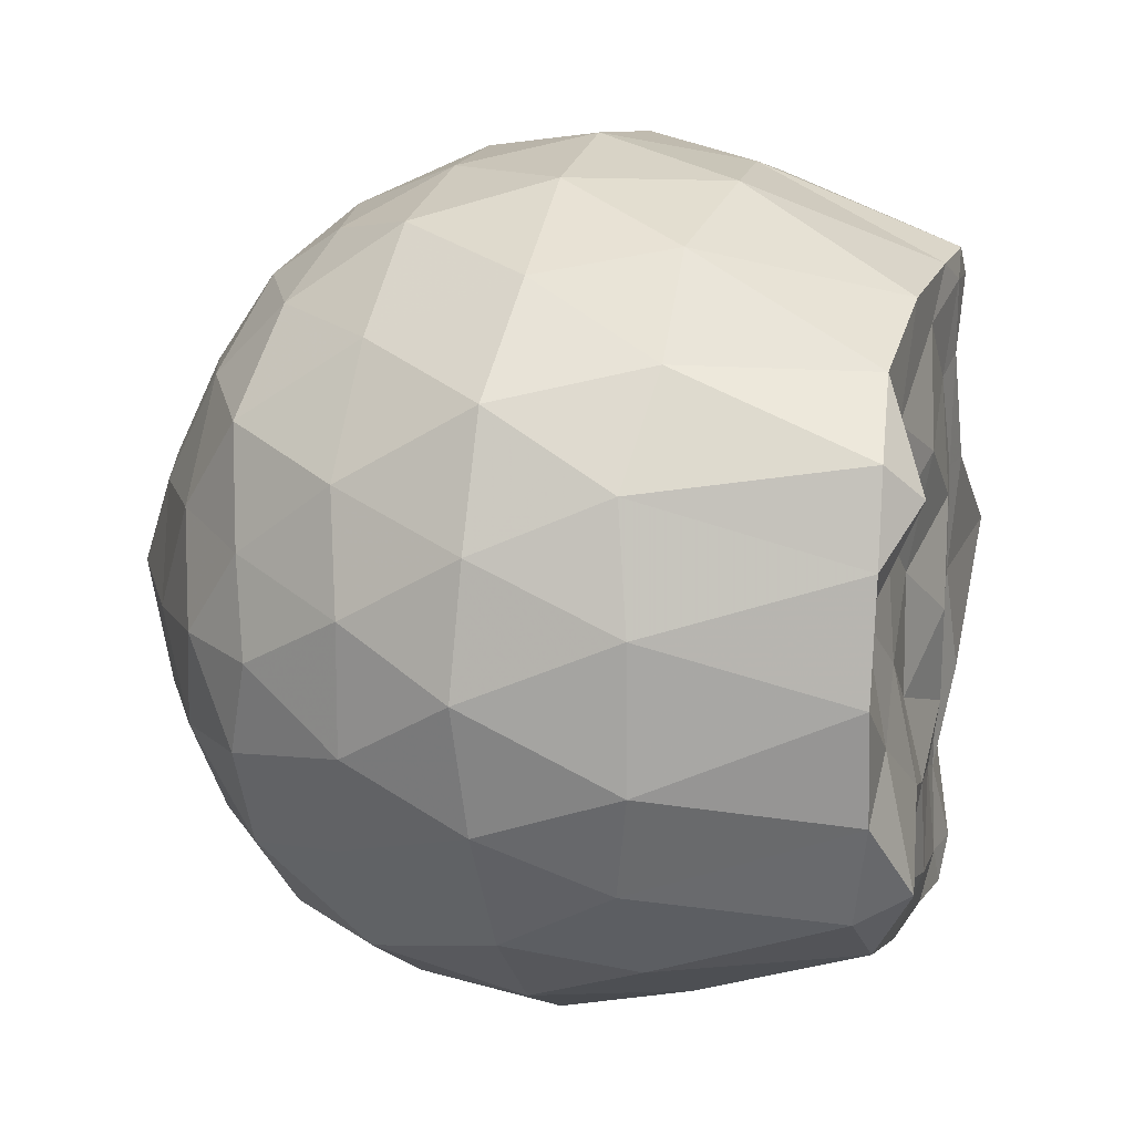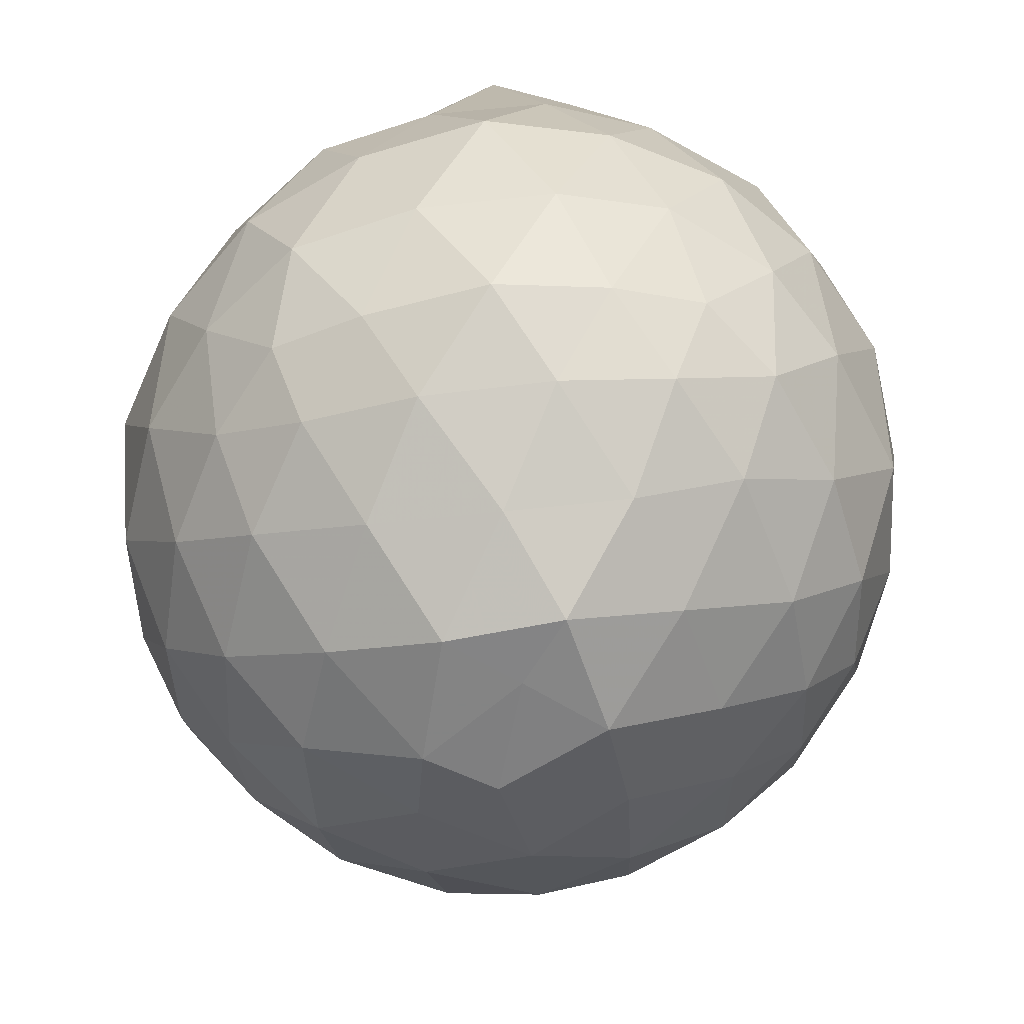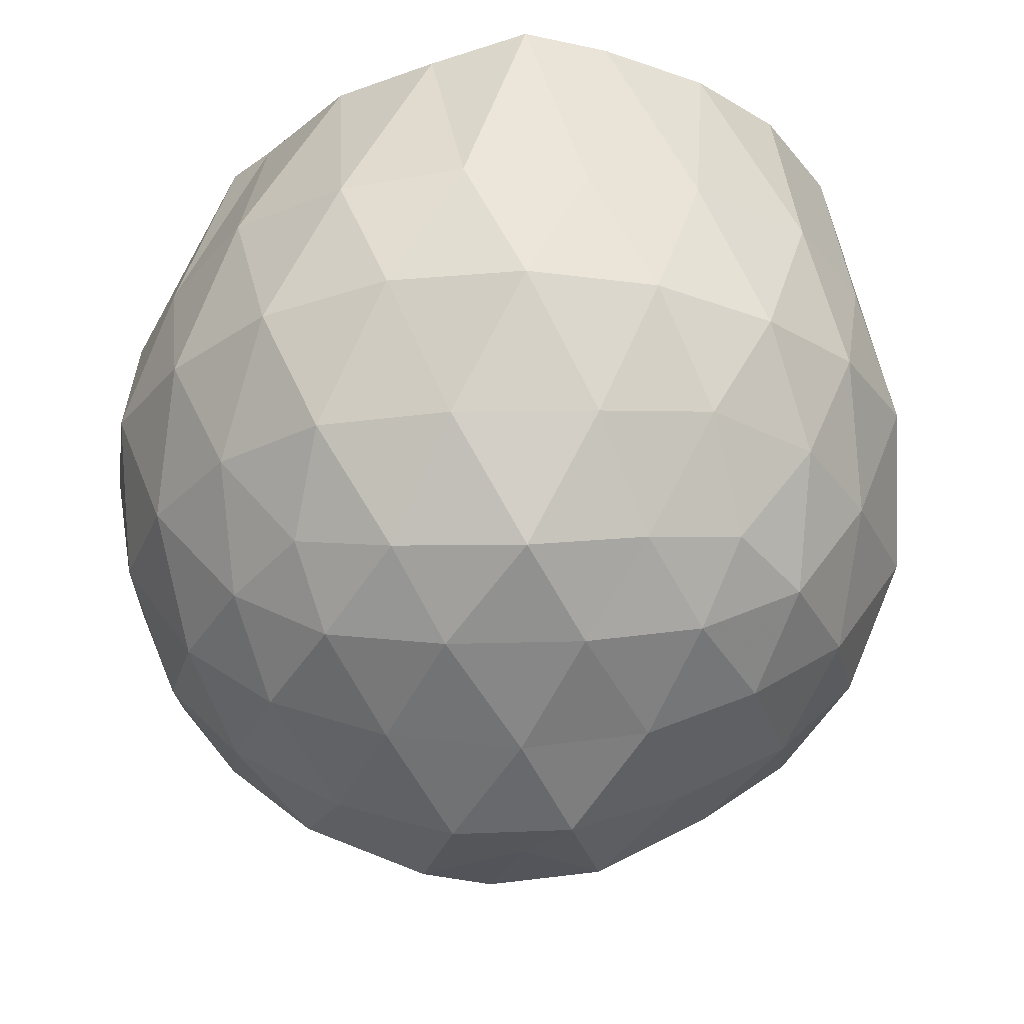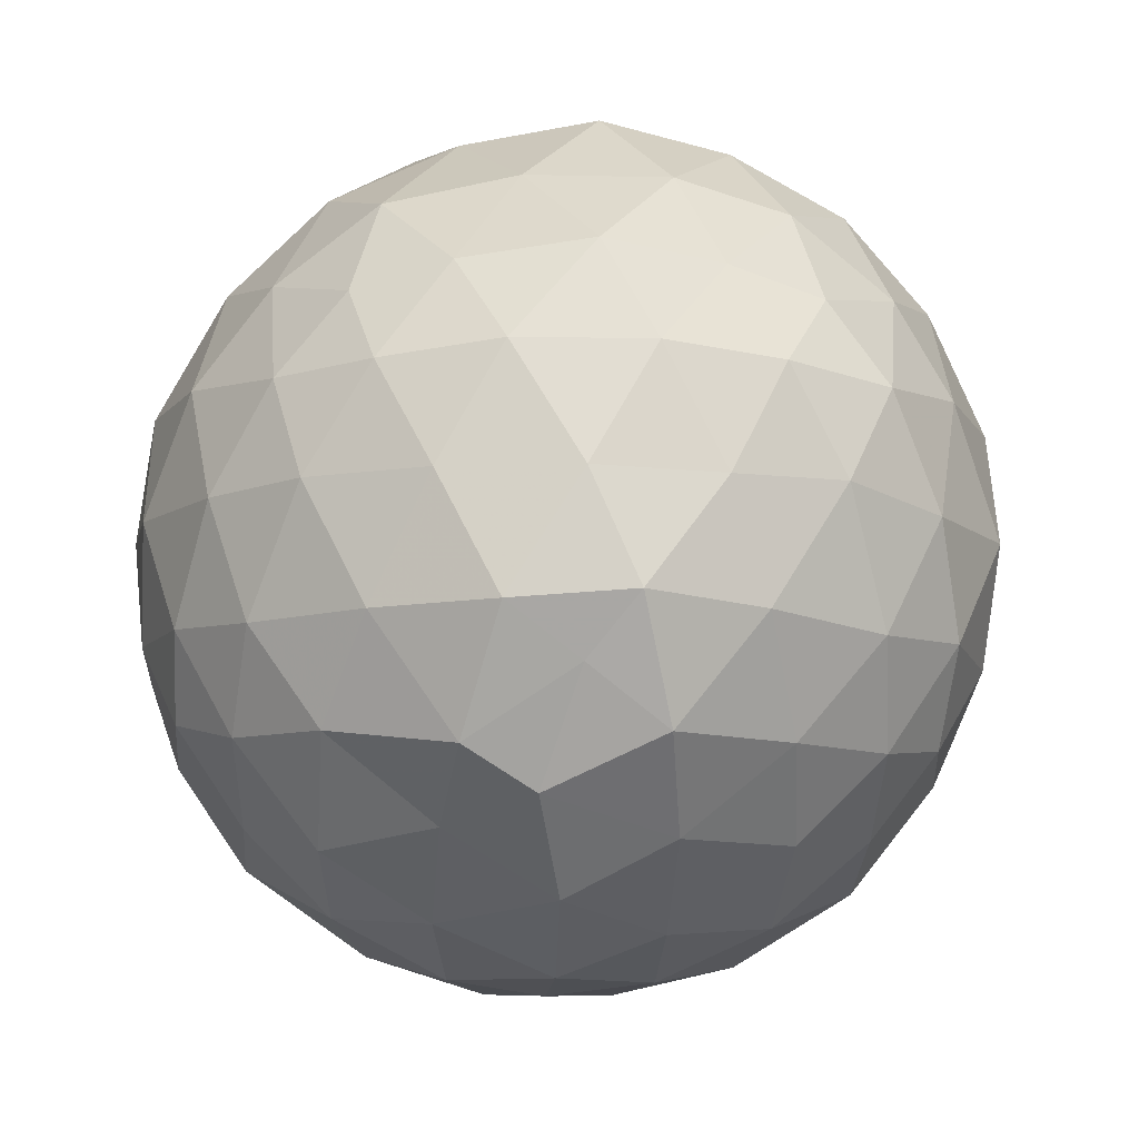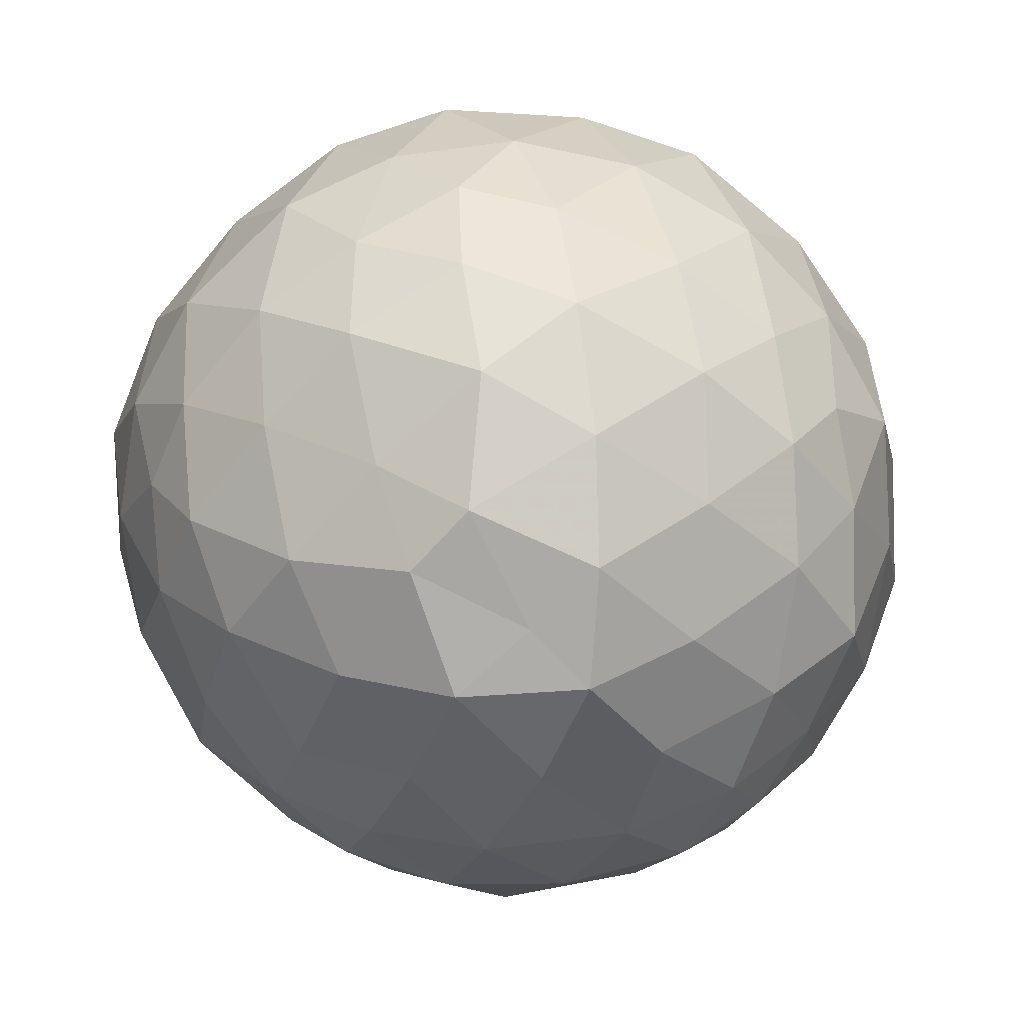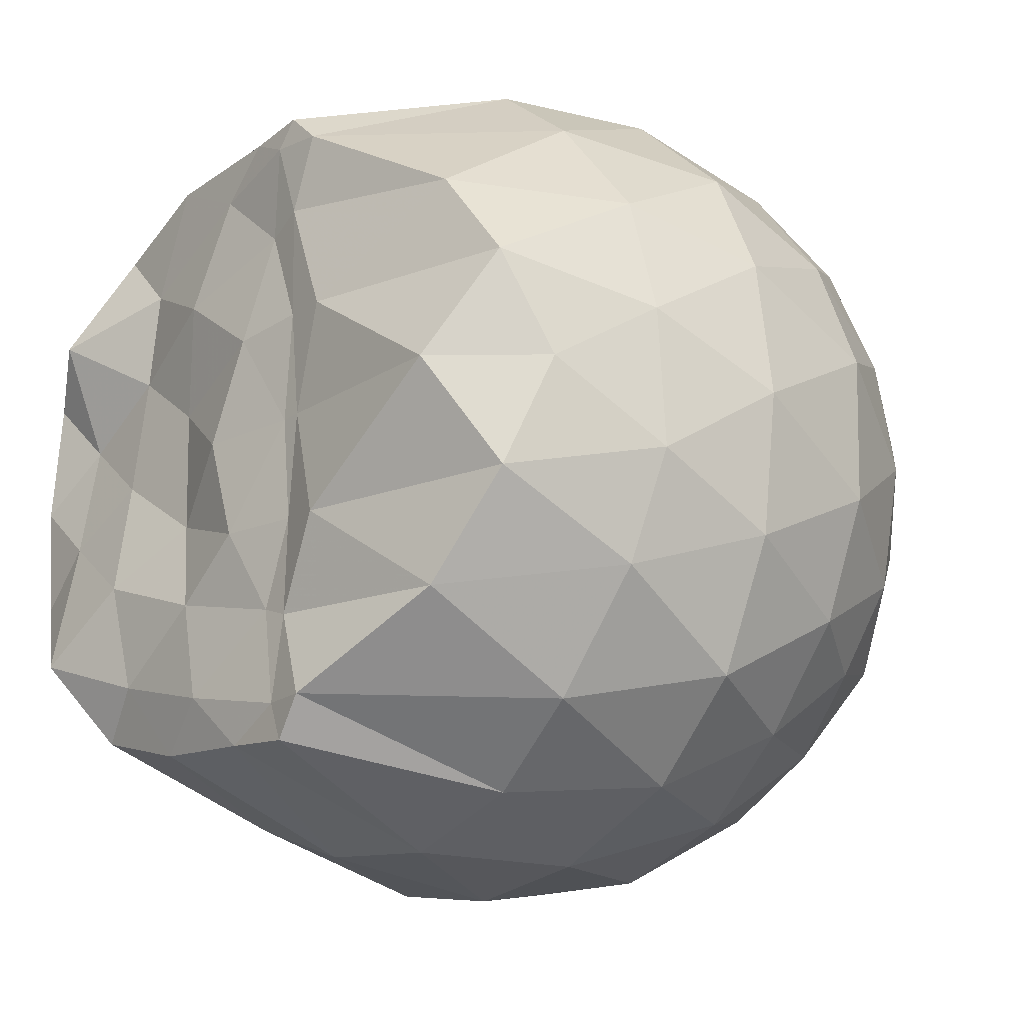
<metadata>
{"format":"obj","ext":"obj","renderer":"f3d","projection":"perspective","resolution":1024,"background":"white","views":[{"elev":16.6,"azim":-72.9,"up":"+Y"},{"elev":-62.8,"azim":-120.8,"up":"+Z"},{"elev":-27.2,"azim":-126.3,"up":"+Z"},{"elev":-76.0,"azim":-128.3,"up":"+Z"},{"elev":-75.9,"azim":133.8,"up":"+Z"},{"elev":-18.2,"azim":50.2,"up":"+Y"}]}
</metadata>
<code>
v -1.538 -0.0248 1.02
v -1.55 -0.01154 -0.7674
v -0.6296 -0.01113 0.7569
v -0.6862 0.2256 0.8618
v -0.8515 0.4407 0.8817
v -1.216 0.6515 0.9848
v -1.296 0.7239 0.9859
v -1.446 0.7142 0.9782
v -1.761 0.7 0.9766
v -2.008 0.5986 0.9682
v -2.201 0.4615 0.9997
v -2.256 0.2607 1.007
v -2.294 -0.005715 1.006
v -2.265 -0.2589 1.006
v -2.183 -0.5024 0.9638
v -2 -0.6434 0.9717
v -1.741 -0.7175 0.9706
v -1.468 -0.7425 0.9773
v -1.28 -0.7646 0.9878
v -1.209 -0.6754 0.9954
v -0.8758 -0.4901 0.8931
v -0.6915 -0.2602 0.8487
v -0.5494 0.1302 0.5338
v -0.6196 0.3983 0.5446
v -0.8315 0.6562 0.5521
v -1.063 0.8358 0.5309
v -1.336 0.8962 0.5374
v -1.645 0.9011 0.5742
v -1.964 0.8158 0.5415
v -2.18 0.6233 0.5566
v -2.358 0.4013 0.5193
v -2.43 0.1351 0.5586
v -2.435 -0.1841 0.5629
v -2.353 -0.4285 0.5188
v -2.171 -0.6692 0.5276
v -1.928 -0.8127 0.5701
v -1.639 -0.9182 0.5722
v -1.349 -0.9456 0.5449
v -1.074 -0.851 0.5308
v -0.8298 -0.6917 0.5669
v -0.631 -0.4338 0.5455
v -0.5402 -0.1888 0.5212
v -0.537 0.3057 0.2389
v -0.6602 0.5619 0.2307
v -0.9078 0.7906 0.2375
v -1.166 0.9276 0.2481
v -1.502 0.9681 0.2269
v -1.813 0.9179 0.2361
v -2.09 0.7648 0.2481
v -2.328 0.5555 0.2309
v -2.449 0.2795 0.2341
v -2.497 -0.008048 0.221
v -2.446 -0.2998 0.2414
v -2.311 -0.5841 0.2525
v -2.088 -0.7966 0.247
v -1.804 -0.9508 0.2331
v -1.508 -1.001 0.2301
v -1.189 -0.9649 0.2413
v -0.8873 -0.8279 0.2288
v -0.6613 -0.6206 0.2417
v -0.5312 -0.3313 0.2401
v -0.4964 -0.009831 0.2357
v -0.638 0.4187 -0.07204
v -0.8097 0.6488 -0.05277
v -1.047 0.8159 -0.07731
v -1.346 0.9057 -0.07516
v -1.633 0.9036 -0.05614
v -1.92 0.8294 -0.06556
v -2.156 0.6332 -0.07227
v -2.351 0.376 -0.07227
v -2.441 0.1242 -0.03237
v -2.435 -0.1668 -0.03653
v -2.349 -0.4019 -0.0786
v -2.171 -0.6862 -0.074
v -1.924 -0.8489 -0.05525
v -1.648 -0.9355 -0.0617
v -1.343 -0.9443 -0.08904
v -1.042 -0.8488 -0.0829
v -0.8046 -0.6841 -0.04395
v -0.6309 -0.4511 -0.05804
v -0.545 -0.1787 -0.08201
v -0.5457 0.1594 -0.09323
v -0.7811 0.5 -0.2685
v -0.9677 0.6319 -0.3213
v -1.248 0.7469 -0.3462
v -1.529 0.7915 -0.32
v -1.764 0.7783 -0.2725
v -1.958 0.6503 -0.3237
v -2.182 0.4461 -0.3506
v -2.296 0.2005 -0.3046
v -2.362 -0.01158 -0.2678
v -2.309 -0.2278 -0.3225
v -2.165 -0.4812 -0.3396
v -1.973 -0.6929 -0.3233
v -1.756 -0.8256 -0.2756
v -1.516 -0.8273 -0.3217
v -1.238 -0.777 -0.3527
v -0.9735 -0.6667 -0.3178
v -0.7843 -0.5103 -0.2692
v -0.6978 -0.3051 -0.3225
v -0.664 -0.01705 -0.3459
v -0.7049 0.2512 -0.3331
v -0.8076 -0.0152 0.9802
v -1.182 0.2268 0.9863
v -1.288 0.4883 0.9822
v -1.341 0.6614 0.9912
v -1.568 0.6078 0.975
v -1.874 0.4624 0.97
v -2.131 0.3794 1.072
v -2.138 0.1272 0.9635
v -2.132 -0.1371 1.011
v -2.127 -0.4464 1.077
v -1.878 -0.5359 1.008
v -1.598 -0.6132 1.007
v -1.322 -0.6732 0.982
v -1.304 -0.4736 0.9684
v -1.178 -0.2703 0.993
v -1.261 -0.01654 0.9766
v -1.288 0.2314 0.9776
v -1.38 0.4523 0.9706
v -1.665 0.3585 1.005
v -1.923 0.2496 0.9616
v -1.94 -0.02199 0.9856
v -1.914 -0.2901 1.038
v -1.649 -0.3834 1.004
v -1.373 -0.4483 0.9689
v -1.294 -0.2544 0.9696
v -1.309 -0.01904 0.9773
v -1.449 0.2083 1.004
v -1.727 0.1096 0.9665
v -1.715 -0.1722 0.9687
v -1.473 -0.2547 1.008
v -0.8948 0.4058 -0.4569
v -1.13 0.5353 -0.5148
v -1.441 0.6317 -0.5122
v -1.716 0.6608 -0.4499
v -1.924 0.4794 -0.5008
v -2.112 0.2353 -0.4971
v -2.232 -0.0006258 -0.4466
v -2.123 -0.2462 -0.5035
v -1.921 -0.5111 -0.5108
v -1.715 -0.693 -0.4503
v -1.45 -0.656 -0.5035
v -1.131 -0.566 -0.5108
v -0.8905 -0.457 -0.451
v -0.8452 -0.1629 -0.5131
v -0.8286 0.1237 -0.5222
v -1.078 0.2928 -0.6389
v -1.348 0.3795 -0.6781
v -1.646 0.4458 -0.6164
v -1.846 0.2141 -0.6578
v -2.001 -0.02739 -0.6137
v -1.843 -0.2542 -0.667
v -1.648 -0.4852 -0.615
v -1.353 -0.4158 -0.6618
v -1.09 -0.3135 -0.6364
v -1.067 -0.01926 -0.652
v -1.263 0.07762 -0.7623
v -1.552 0.1941 -0.7704
v -1.738 -0.01016 -0.7708
v -1.547 -0.2376 -0.7709
v -1.276 -0.113 -0.7528
f 3 23 4
f 4 23 24
f 4 24 5
f 5 24 25
f 5 25 6
f 6 25 26
f 6 26 7
f 7 26 27
f 7 27 8
f 8 27 28
f 8 28 9
f 9 28 29
f 9 29 10
f 10 29 30
f 10 30 11
f 11 30 31
f 11 31 12
f 12 31 32
f 12 32 13
f 13 32 33
f 13 33 14
f 14 33 34
f 14 34 15
f 15 34 35
f 15 35 16
f 16 35 36
f 16 36 17
f 17 36 37
f 17 37 18
f 18 37 38
f 18 38 19
f 19 38 39
f 19 39 20
f 20 39 40
f 20 40 21
f 21 40 41
f 21 41 22
f 22 41 42
f 22 42 3
f 3 42 23
f 23 43 24
f 24 43 44
f 24 44 25
f 25 44 45
f 25 45 26
f 26 45 46
f 26 46 27
f 27 46 47
f 27 47 28
f 28 47 48
f 28 48 29
f 29 48 49
f 29 49 30
f 30 49 50
f 30 50 31
f 31 50 51
f 31 51 32
f 32 51 52
f 32 52 33
f 33 52 53
f 33 53 34
f 34 53 54
f 34 54 35
f 35 54 55
f 35 55 36
f 36 55 56
f 36 56 37
f 37 56 57
f 37 57 38
f 38 57 58
f 38 58 39
f 39 58 59
f 39 59 40
f 40 59 60
f 40 60 41
f 41 60 61
f 41 61 42
f 42 61 62
f 42 62 23
f 23 62 43
f 43 63 44
f 44 63 64
f 44 64 45
f 45 64 65
f 45 65 46
f 46 65 66
f 46 66 47
f 47 66 67
f 47 67 48
f 48 67 68
f 48 68 49
f 49 68 69
f 49 69 50
f 50 69 70
f 50 70 51
f 51 70 71
f 51 71 52
f 52 71 72
f 52 72 53
f 53 72 73
f 53 73 54
f 54 73 74
f 54 74 55
f 55 74 75
f 55 75 56
f 56 75 76
f 56 76 57
f 57 76 77
f 57 77 58
f 58 77 78
f 58 78 59
f 59 78 79
f 59 79 60
f 60 79 80
f 60 80 61
f 61 80 81
f 61 81 62
f 62 81 82
f 62 82 43
f 43 82 63
f 63 83 64
f 64 83 84
f 64 84 65
f 65 84 85
f 65 85 66
f 66 85 86
f 66 86 67
f 67 86 87
f 67 87 68
f 68 87 88
f 68 88 69
f 69 88 89
f 69 89 70
f 70 89 90
f 70 90 71
f 71 90 91
f 71 91 72
f 72 91 92
f 72 92 73
f 73 92 93
f 73 93 74
f 74 93 94
f 74 94 75
f 75 94 95
f 75 95 76
f 76 95 96
f 76 96 77
f 77 96 97
f 77 97 78
f 78 97 98
f 78 98 79
f 79 98 99
f 79 99 80
f 80 99 100
f 80 100 81
f 81 100 101
f 81 101 82
f 82 101 102
f 82 102 63
f 63 102 83
f 103 104 118
f 104 119 118
f 104 105 119
f 105 120 119
f 105 106 120
f 106 107 120
f 107 121 120
f 107 108 121
f 108 122 121
f 108 109 122
f 109 110 122
f 110 123 122
f 110 111 123
f 111 124 123
f 111 112 124
f 112 113 124
f 113 125 124
f 113 114 125
f 114 126 125
f 114 115 126
f 115 116 126
f 116 127 126
f 116 117 127
f 117 118 127
f 117 103 118
f 118 119 128
f 119 129 128
f 119 120 129
f 120 121 129
f 121 130 129
f 121 122 130
f 122 123 130
f 123 131 130
f 123 124 131
f 124 125 131
f 125 132 131
f 125 126 132
f 126 127 132
f 127 128 132
f 127 118 128
f 133 148 134
f 134 148 149
f 134 149 135
f 135 149 150
f 135 150 136
f 136 150 137
f 137 150 151
f 137 151 138
f 138 151 152
f 138 152 139
f 139 152 140
f 140 152 153
f 140 153 141
f 141 153 154
f 141 154 142
f 142 154 143
f 143 154 155
f 143 155 144
f 144 155 156
f 144 156 145
f 145 156 146
f 146 156 157
f 146 157 147
f 147 157 148
f 147 148 133
f 148 158 149
f 149 158 159
f 149 159 150
f 150 159 151
f 151 159 160
f 151 160 152
f 152 160 153
f 153 160 161
f 153 161 154
f 154 161 155
f 155 161 162
f 155 162 156
f 156 162 157
f 157 162 158
f 157 158 148
f 3 4 103
f 103 4 104
f 4 5 104
f 104 5 105
f 5 6 105
f 105 6 106
f 6 7 106
f 7 8 106
f 106 8 107
f 8 9 107
f 107 9 108
f 9 10 108
f 108 10 109
f 10 11 109
f 11 12 109
f 109 12 110
f 12 13 110
f 110 13 111
f 13 14 111
f 111 14 112
f 14 15 112
f 15 16 112
f 112 16 113
f 16 17 113
f 113 17 114
f 17 18 114
f 114 18 115
f 18 19 115
f 19 20 115
f 115 20 116
f 20 21 116
f 116 21 117
f 21 22 117
f 117 22 103
f 22 3 103
f 83 133 84
f 84 133 134
f 84 134 85
f 85 134 135
f 85 135 86
f 86 135 136
f 86 136 87
f 87 136 88
f 88 136 137
f 88 137 89
f 89 137 138
f 89 138 90
f 90 138 139
f 90 139 91
f 91 139 92
f 92 139 140
f 92 140 93
f 93 140 141
f 93 141 94
f 94 141 142
f 94 142 95
f 95 142 96
f 96 142 143
f 96 143 97
f 97 143 144
f 97 144 98
f 98 144 145
f 98 145 99
f 99 145 100
f 100 145 146
f 100 146 101
f 101 146 147
f 101 147 102
f 102 147 133
f 102 133 83
f 128 129 1
f 129 130 1
f 130 131 1
f 131 132 1
f 132 128 1
f 159 158 2
f 160 159 2
f 161 160 2
f 162 161 2
f 158 162 2

</code>
